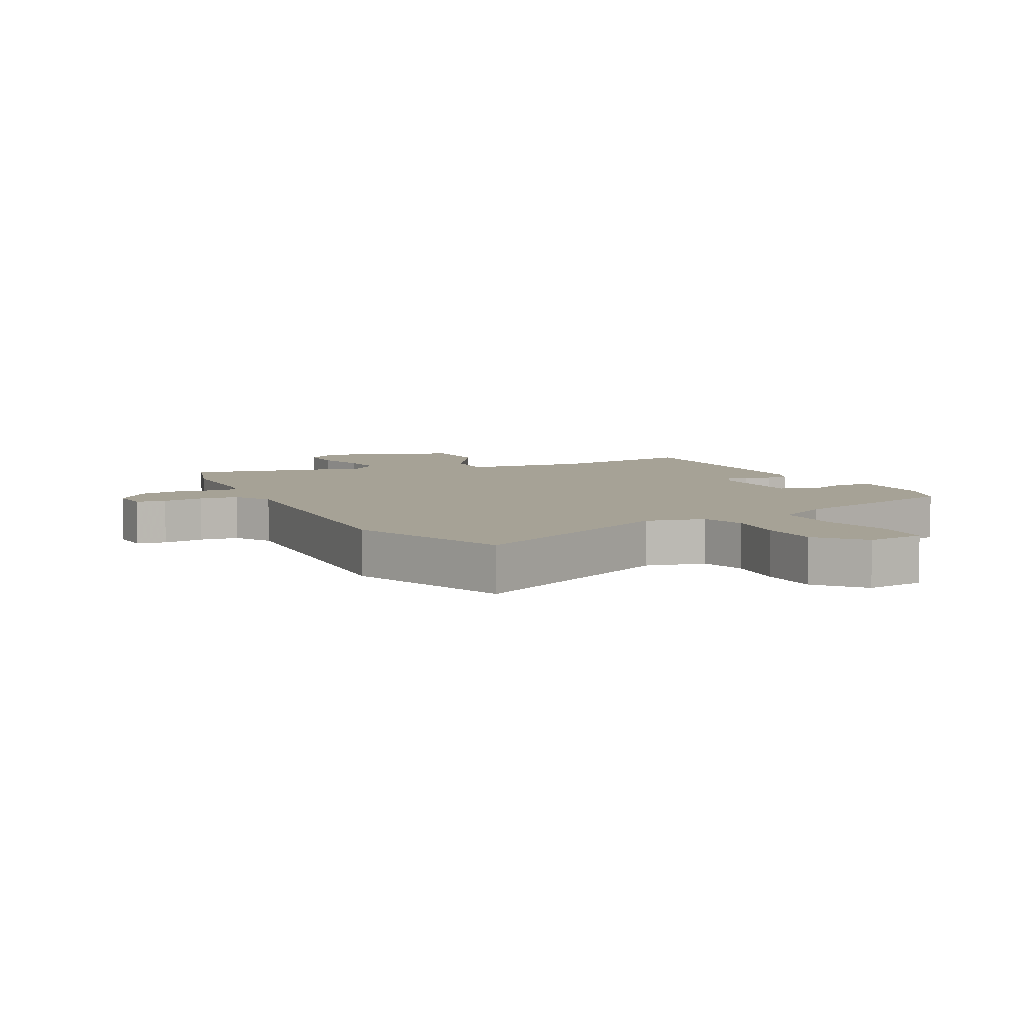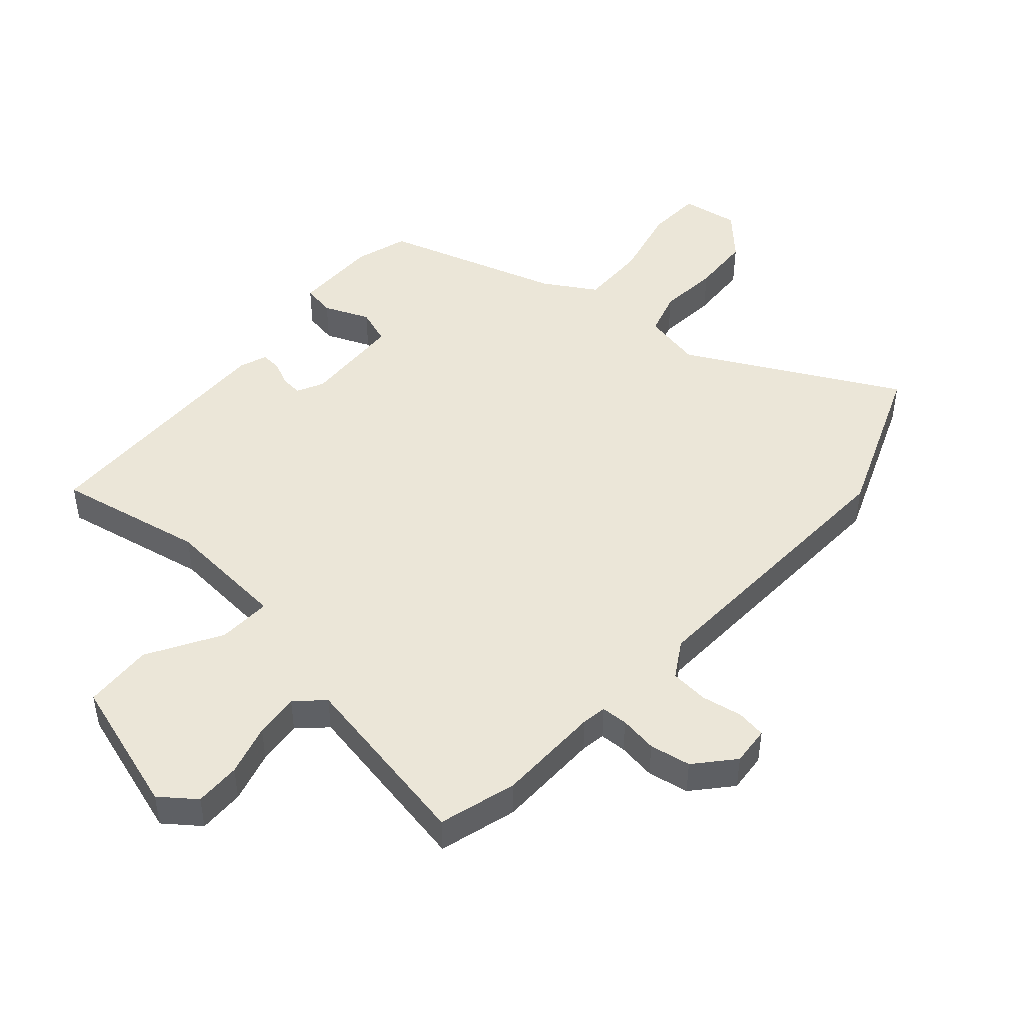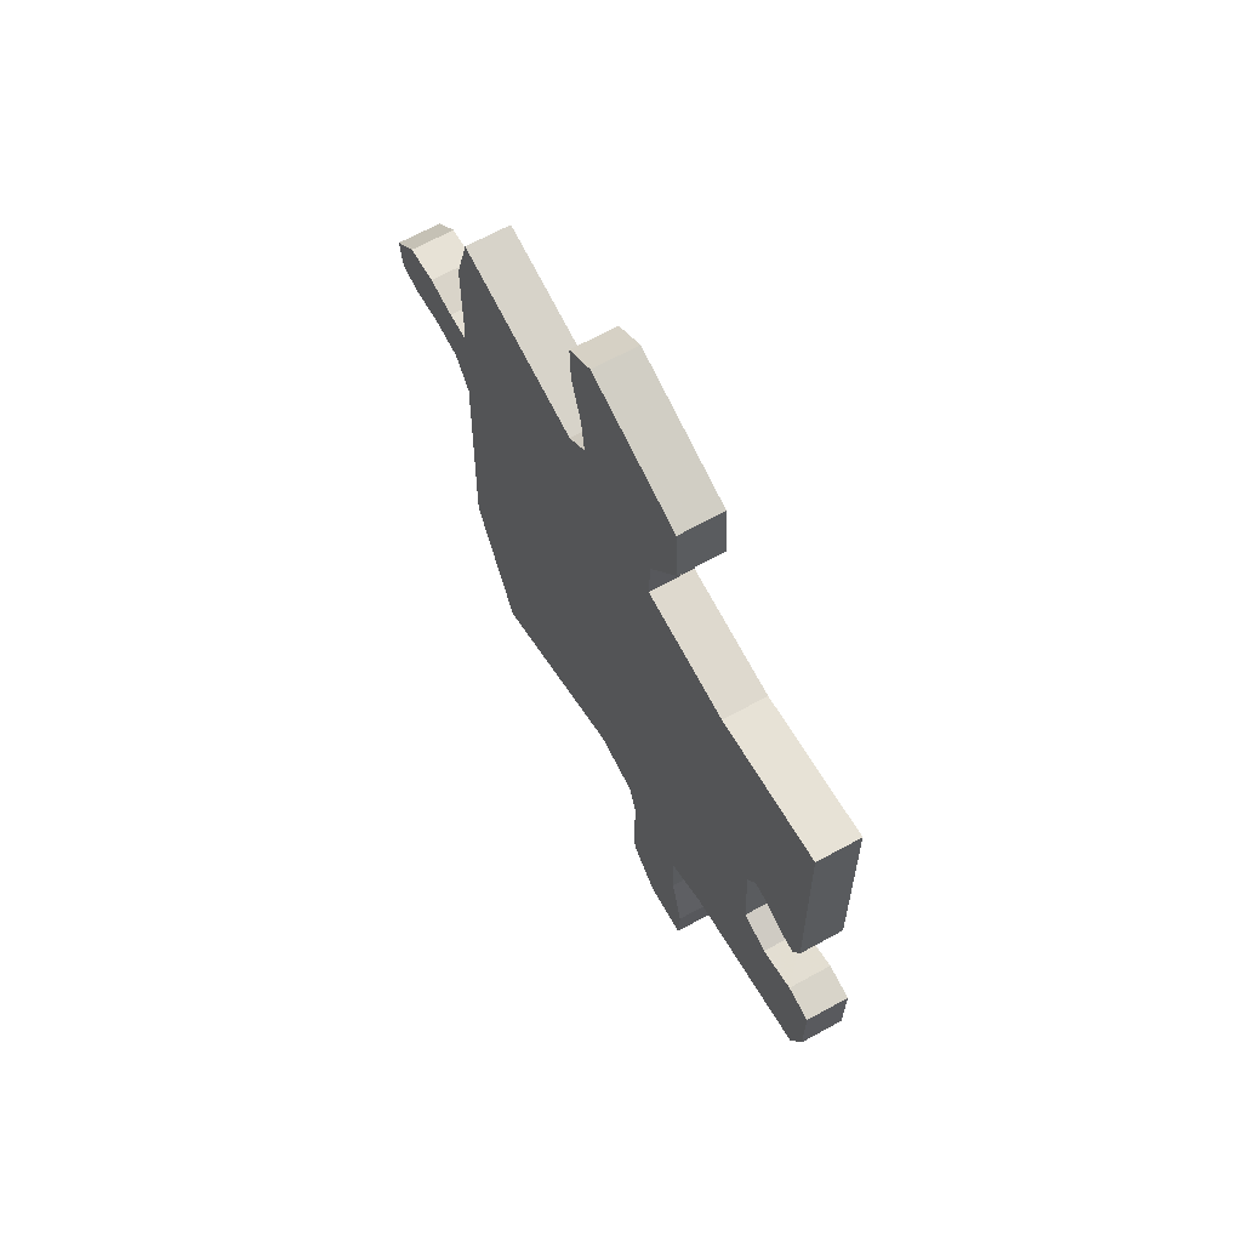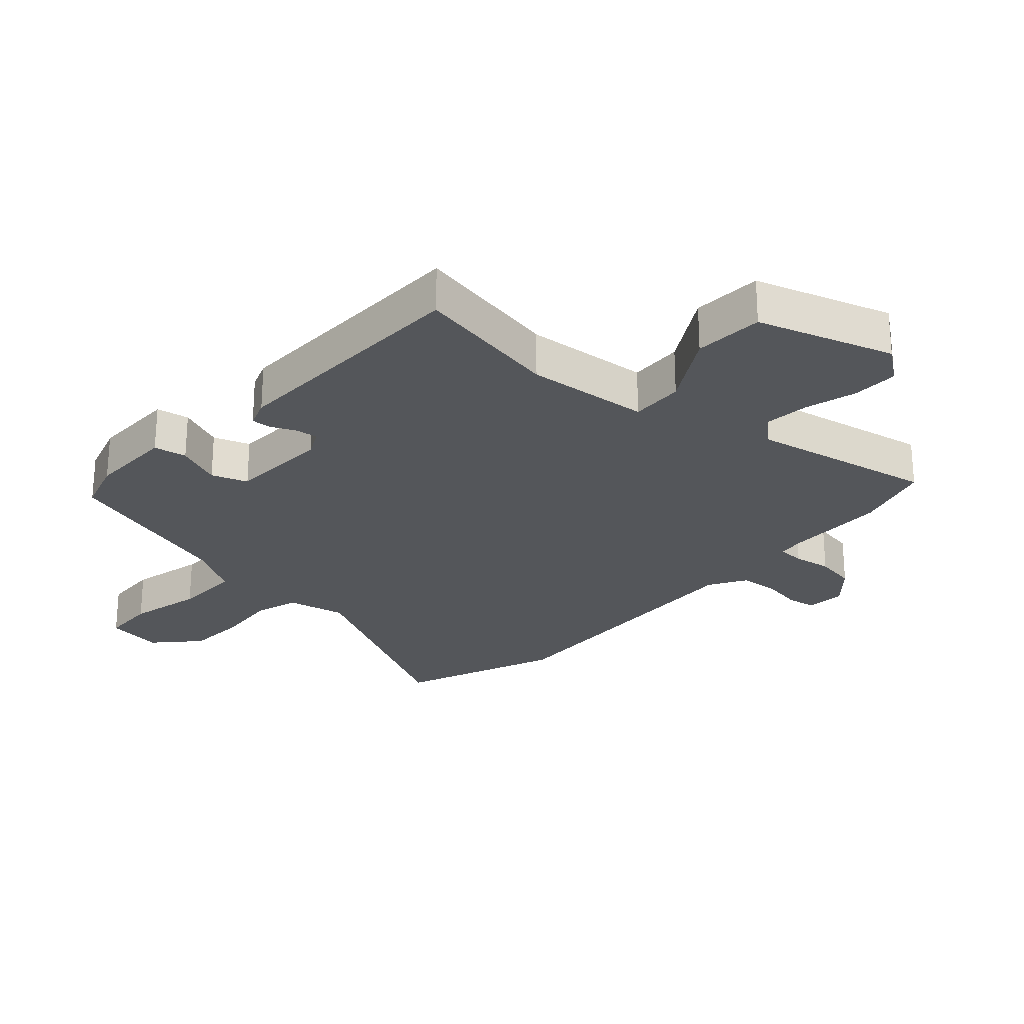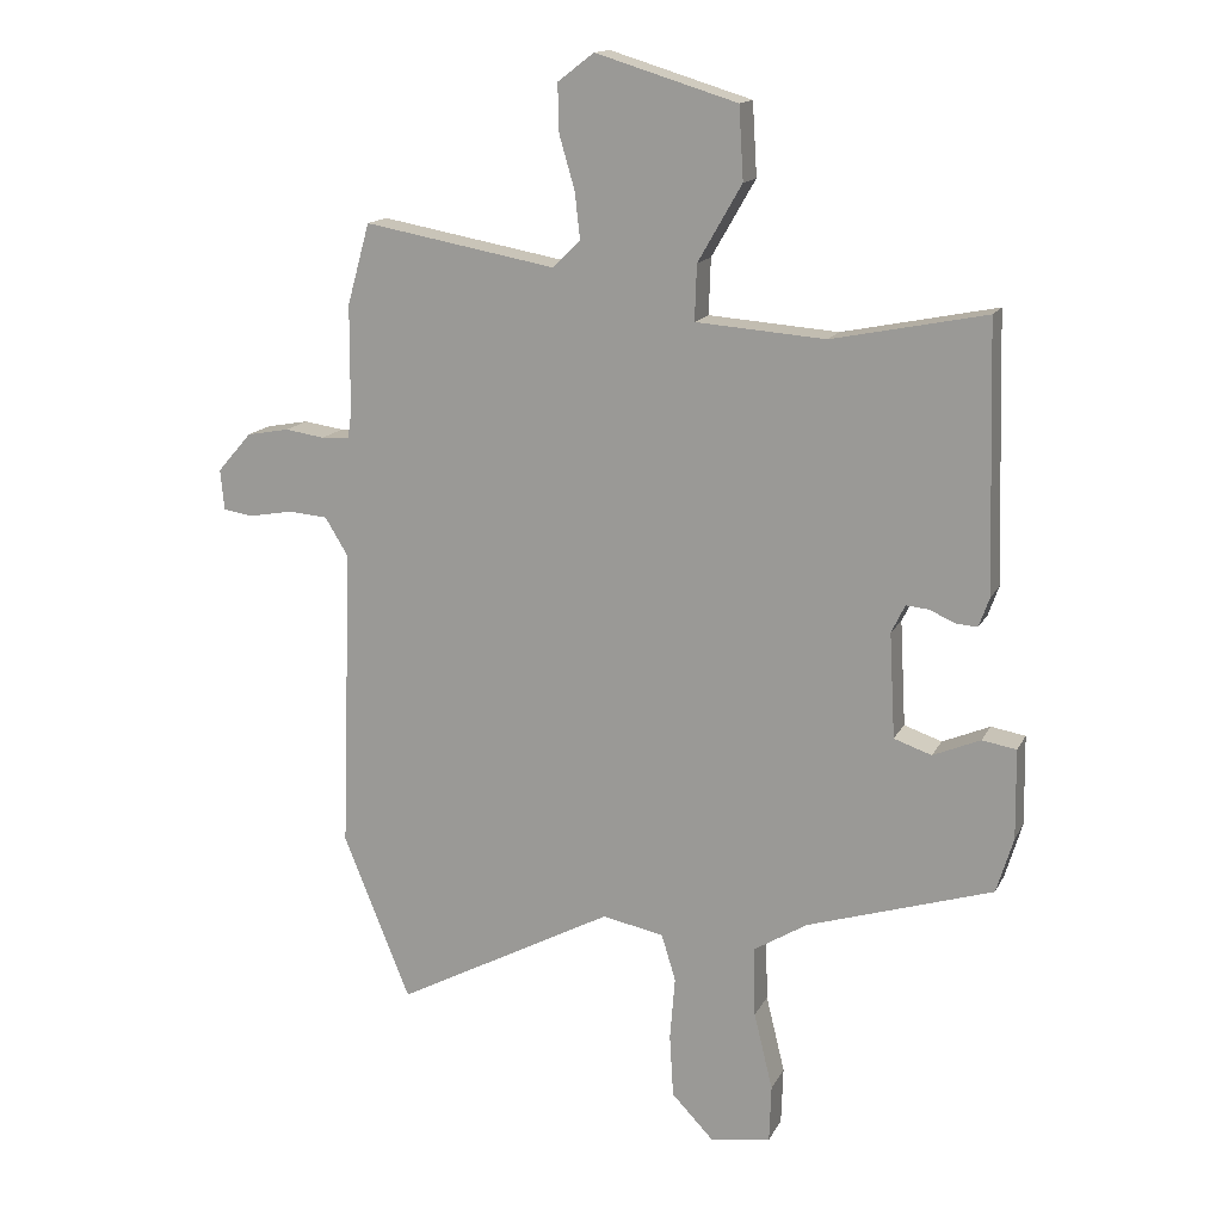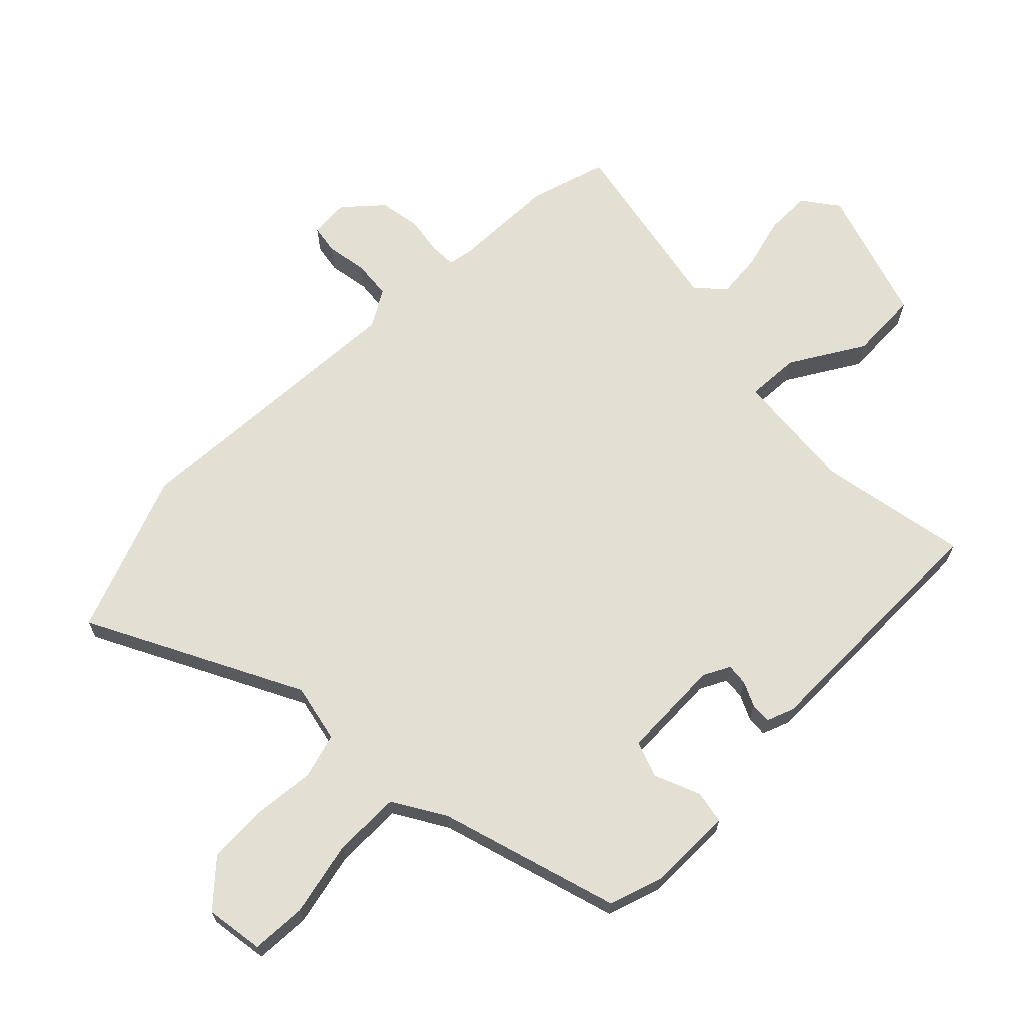
<metadata>
{"format":"obj","ext":"obj","renderer":"f3d","projection":"perspective","resolution":1024,"background":"white","views":[{"elev":6.3,"azim":154.9,"up":"+Y"},{"elev":46.6,"azim":41.8,"up":"+Y"},{"elev":68.3,"azim":-118.6,"up":"+Z"},{"elev":-25.5,"azim":-41.4,"up":"+Y"},{"elev":15.0,"azim":-161.0,"up":"+Z"},{"elev":66.8,"azim":-133.8,"up":"+Y"}]}
</metadata>
<code>
v -0.516 0.07 -0.361
v -0.542 0.07 -0.275
v -0.54 0.07 -0.137
v -0.487 0.07 -0.128
v -0.414 0.07 -0.159
v -0.356 0.07 -0.139
v -0.347 0.07 0.023
v -0.368 0.07 0.066
v -0.403 0.07 0.063
v -0.443 0.07 0.045
v -0.476 0.07 0.043
v -0.492 0.07 0.088
v -0.48 0.07 0.499
v -0.242 0.07 0.451
v -0.042 0.07 0.466
v -0.045 0.07 0.552
v -0.113 0.07 0.67
v -0.106 0.07 0.782
v 0.113 0.07 0.849
v 0.169 0.07 0.806
v 0.167 0.07 0.732
v 0.143 0.07 0.649
v 0.135 0.07 0.577
v 0.178 0.07 0.536
v 0.475 0.07 0.59
v 0.51 0.07 0.465
v 0.511 0.07 0.297
v 0.517 0.07 0.257
v 0.56 0.07 0.255
v 0.621 0.07 0.264
v 0.687 0.07 0.252
v 0.74 0.07 0.191
v 0.734 0.07 0.128
v 0.687 0.07 0.121
v 0.621 0.07 0.133
v 0.559 0.07 0.128
v 0.523 0.07 0.069
v 0.54 0.07 -0.402
v 0.436 0.07 -0.658
v 0.098 0.07 -0.479
v 0.003 0.07 -0.498
v -0.019 0.07 -0.57
v -0.011 0.07 -0.668
v -0.017 0.07 -0.765
v -0.082 0.07 -0.833
v -0.175 0.07 -0.818
v -0.178 0.07 -0.729
v -0.149 0.07 -0.61
v -0.146 0.07 -0.502
v -0.229 0.07 -0.451
v -0.516 0 -0.361
v -0.542 0 -0.275
v -0.54 0 -0.137
v -0.487 0 -0.128
v -0.414 0 -0.159
v -0.356 0 -0.139
v -0.347 0 0.023
v -0.368 0 0.066
v -0.403 0 0.063
v -0.443 0 0.045
v -0.476 0 0.043
v -0.492 0 0.088
v -0.48 0 0.499
v -0.242 0 0.451
v -0.042 0 0.466
v -0.045 0 0.552
v -0.113 0 0.67
v -0.106 0 0.782
v 0.113 0 0.849
v 0.169 0 0.806
v 0.167 0 0.732
v 0.143 0 0.649
v 0.135 0 0.577
v 0.178 0 0.536
v 0.475 0 0.59
v 0.51 0 0.465
v 0.511 0 0.297
v 0.517 0 0.257
v 0.56 0 0.255
v 0.621 0 0.264
v 0.687 0 0.252
v 0.74 0 0.191
v 0.734 0 0.128
v 0.687 0 0.121
v 0.621 0 0.133
v 0.559 0 0.128
v 0.523 0 0.069
v 0.54 0 -0.402
v 0.436 0 -0.658
v 0.098 0 -0.479
v 0.003 0 -0.498
v -0.019 0 -0.57
v -0.011 0 -0.668
v -0.017 0 -0.765
v -0.082 0 -0.833
v -0.175 0 -0.818
v -0.178 0 -0.729
v -0.149 0 -0.61
v -0.146 0 -0.502
v -0.229 0 -0.451
f 45 46 47 48
f 45 48 49
f 42 43 44 45
f 42 45 49
f 41 42 49 50
f 37 38 39 40
f 36 37 40 41
f 32 33 34 35
f 32 35 36
f 29 30 31 32
f 28 29 32 36
f 24 25 26 27
f 24 27 28
f 19 20 21 22
f 19 22 23
f 16 17 18 19
f 15 16 19 23
f 11 12 13 14
f 9 10 11 14
f 8 9 14 15
f 7 8 15 23
f 2 3 4 5
f 2 5 6
f 1 2 6
f 50 1 6
f 24 28 36 41
f 23 24 41 50
f 6 7 23 50
f 98 97 96 95
f 99 98 95
f 95 94 93 92
f 99 95 92
f 100 99 92 91
f 90 89 88 87
f 91 90 87 86
f 85 84 83 82
f 86 85 82
f 82 81 80 79
f 86 82 79 78
f 77 76 75 74
f 78 77 74
f 72 71 70 69
f 73 72 69
f 69 68 67 66
f 73 69 66 65
f 64 63 62 61
f 64 61 60 59
f 65 64 59 58
f 73 65 58 57
f 55 54 53 52
f 56 55 52
f 56 52 51
f 56 51 100
f 91 86 78 74
f 100 91 74 73
f 100 73 57 56
f 1 51 52 2
f 2 52 53 3
f 3 53 54 4
f 4 54 55 5
f 5 55 56 6
f 6 56 57 7
f 7 57 58 8
f 8 58 59 9
f 9 59 60 10
f 10 60 61 11
f 11 61 62 12
f 12 62 63 13
f 13 63 64 14
f 14 64 65 15
f 15 65 66 16
f 16 66 67 17
f 17 67 68 18
f 18 68 69 19
f 19 69 70 20
f 20 70 71 21
f 21 71 72 22
f 22 72 73 23
f 23 73 74 24
f 24 74 75 25
f 25 75 76 26
f 26 76 77 27
f 27 77 78 28
f 28 78 79 29
f 29 79 80 30
f 30 80 81 31
f 31 81 82 32
f 32 82 83 33
f 33 83 84 34
f 34 84 85 35
f 35 85 86 36
f 36 86 87 37
f 37 87 88 38
f 38 88 89 39
f 39 89 90 40
f 40 90 91 41
f 41 91 92 42
f 42 92 93 43
f 43 93 94 44
f 44 94 95 45
f 45 95 96 46
f 46 96 97 47
f 47 97 98 48
f 48 98 99 49
f 49 99 100 50
f 50 100 51 1

</code>
